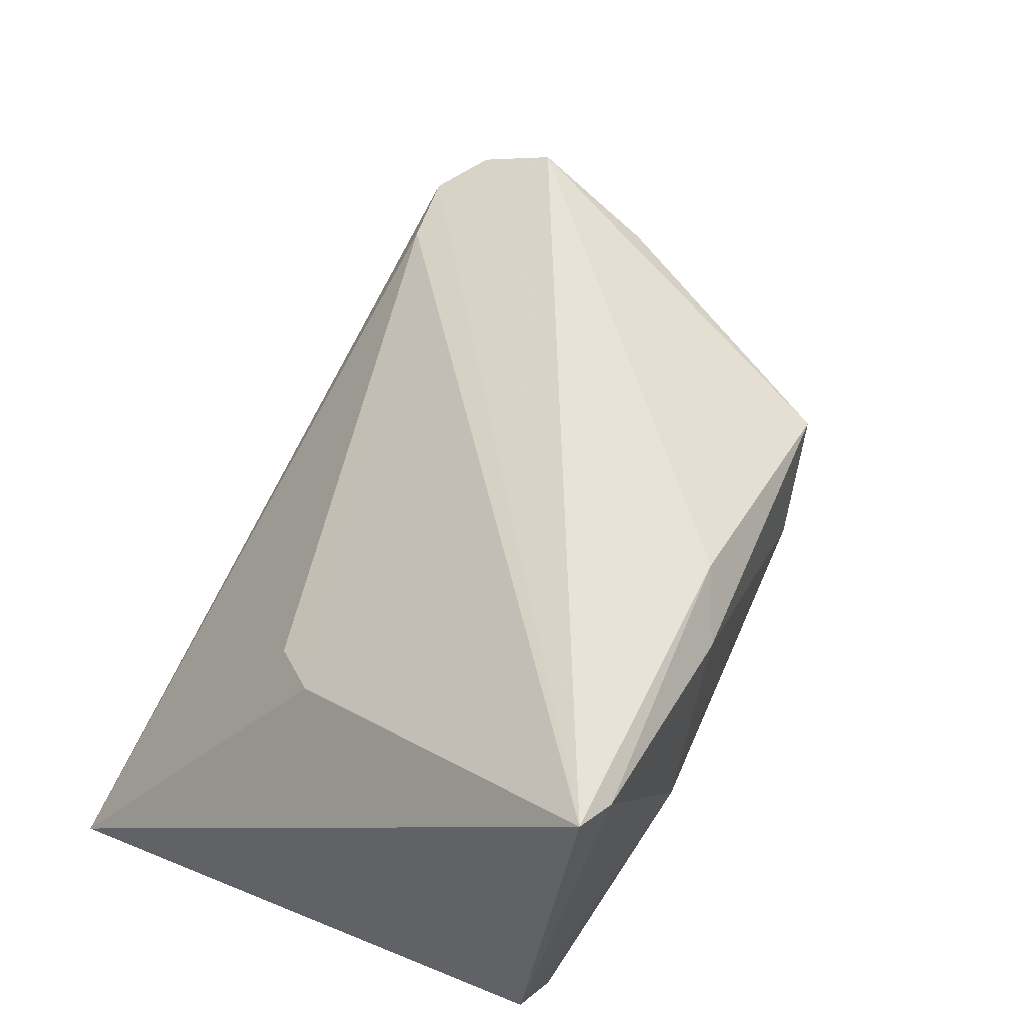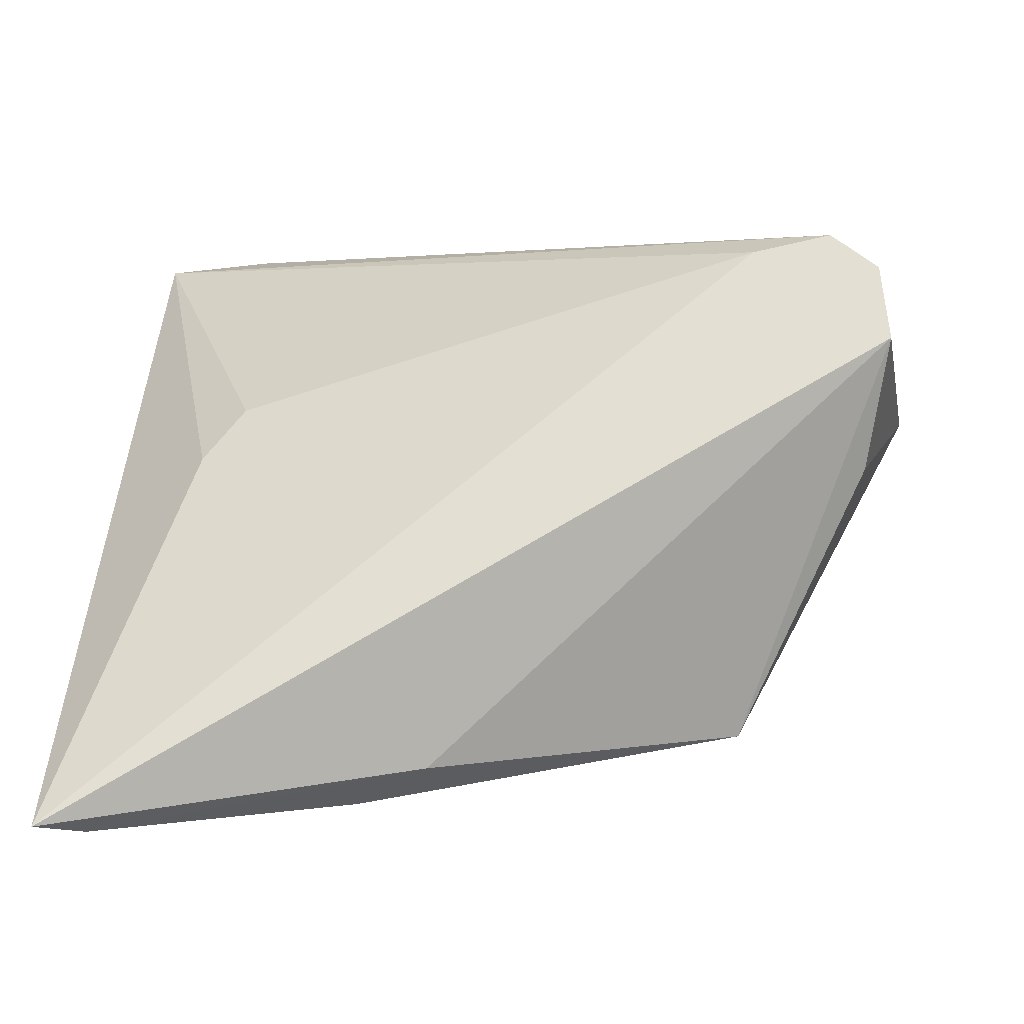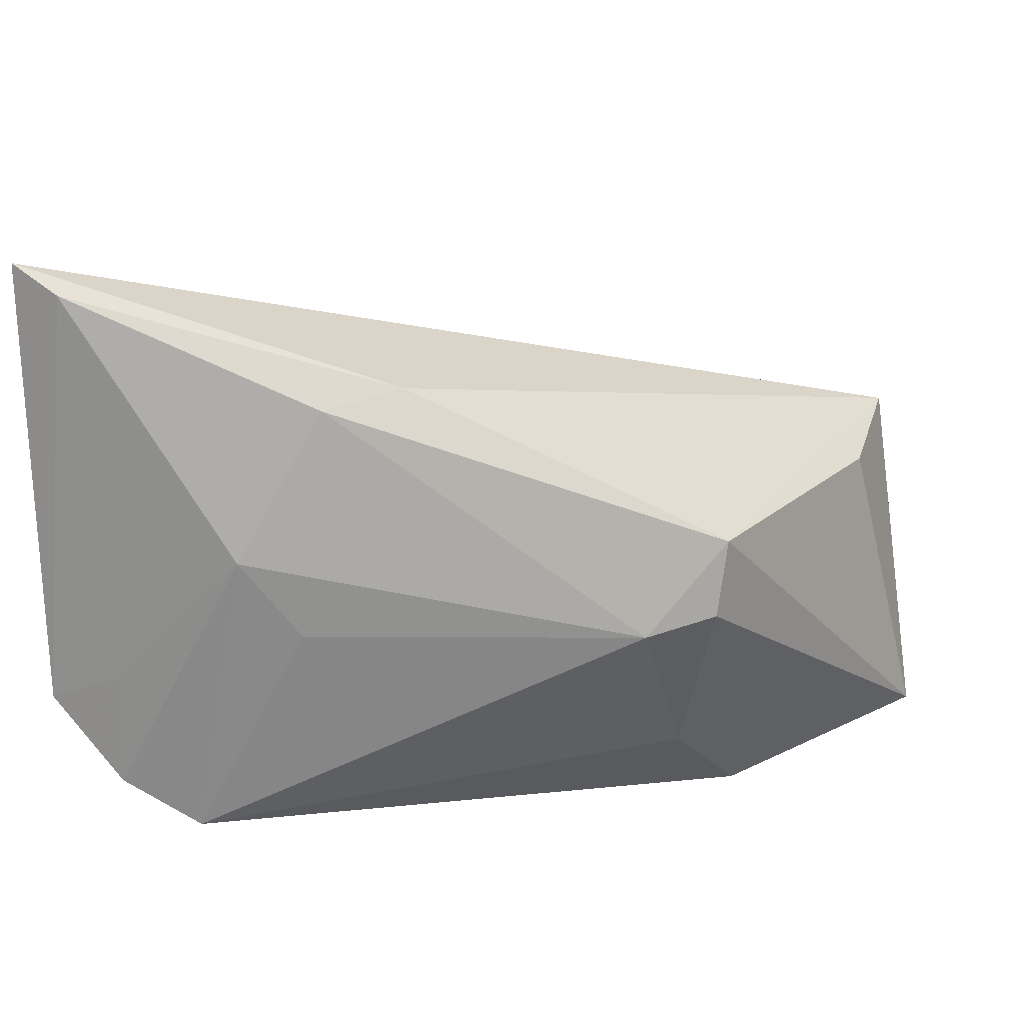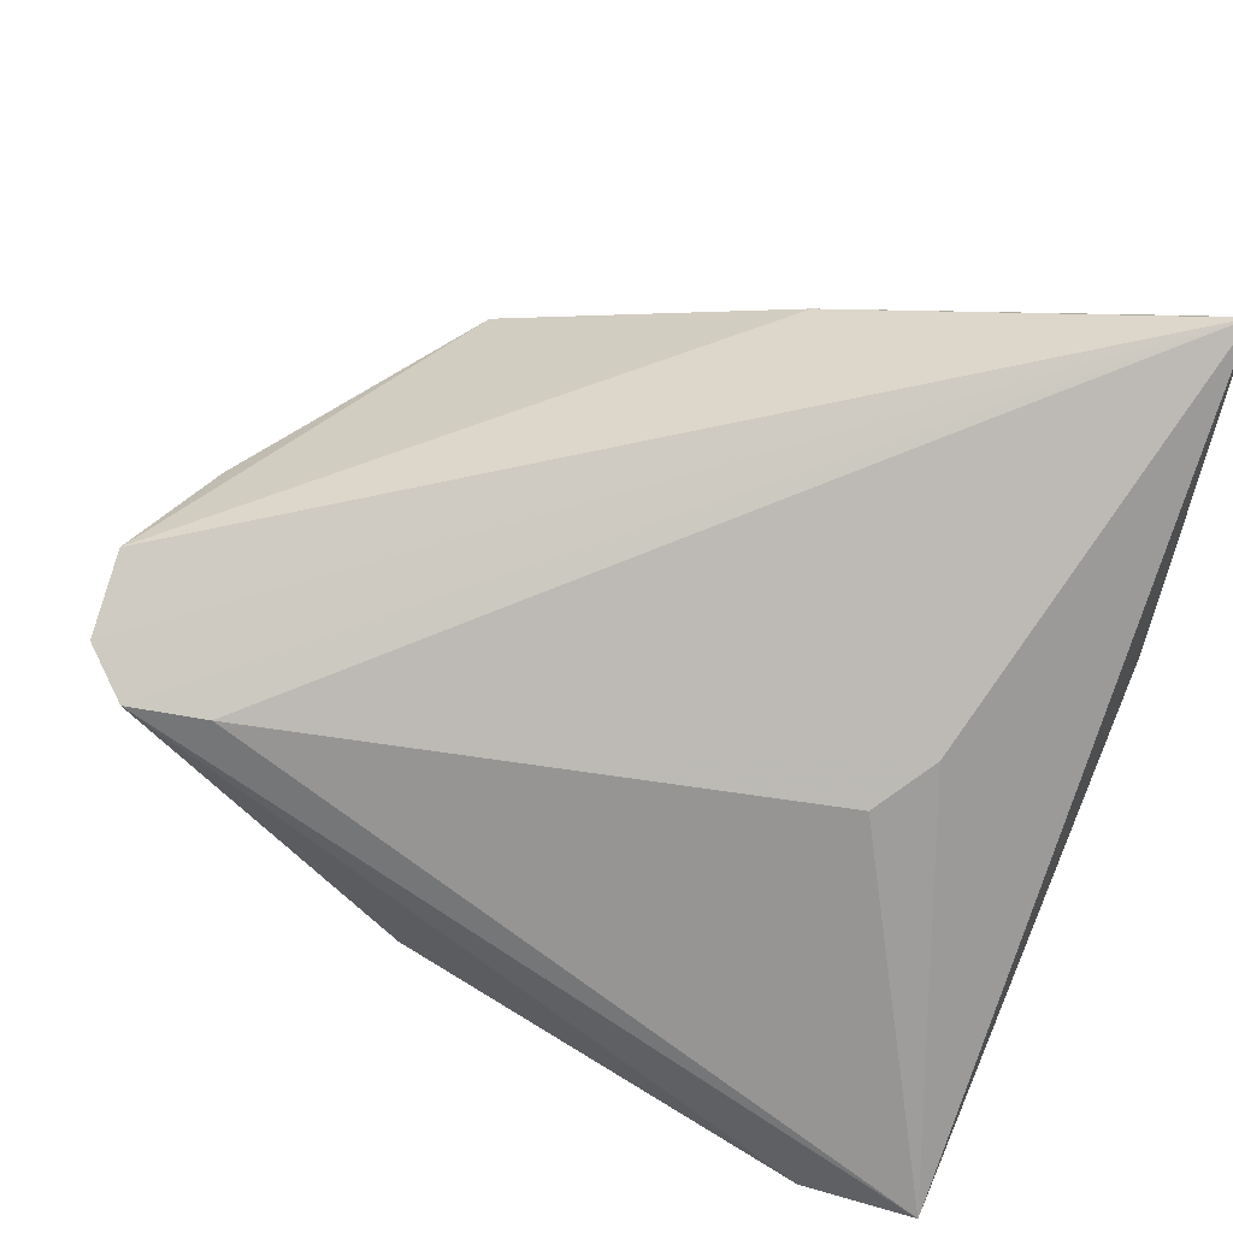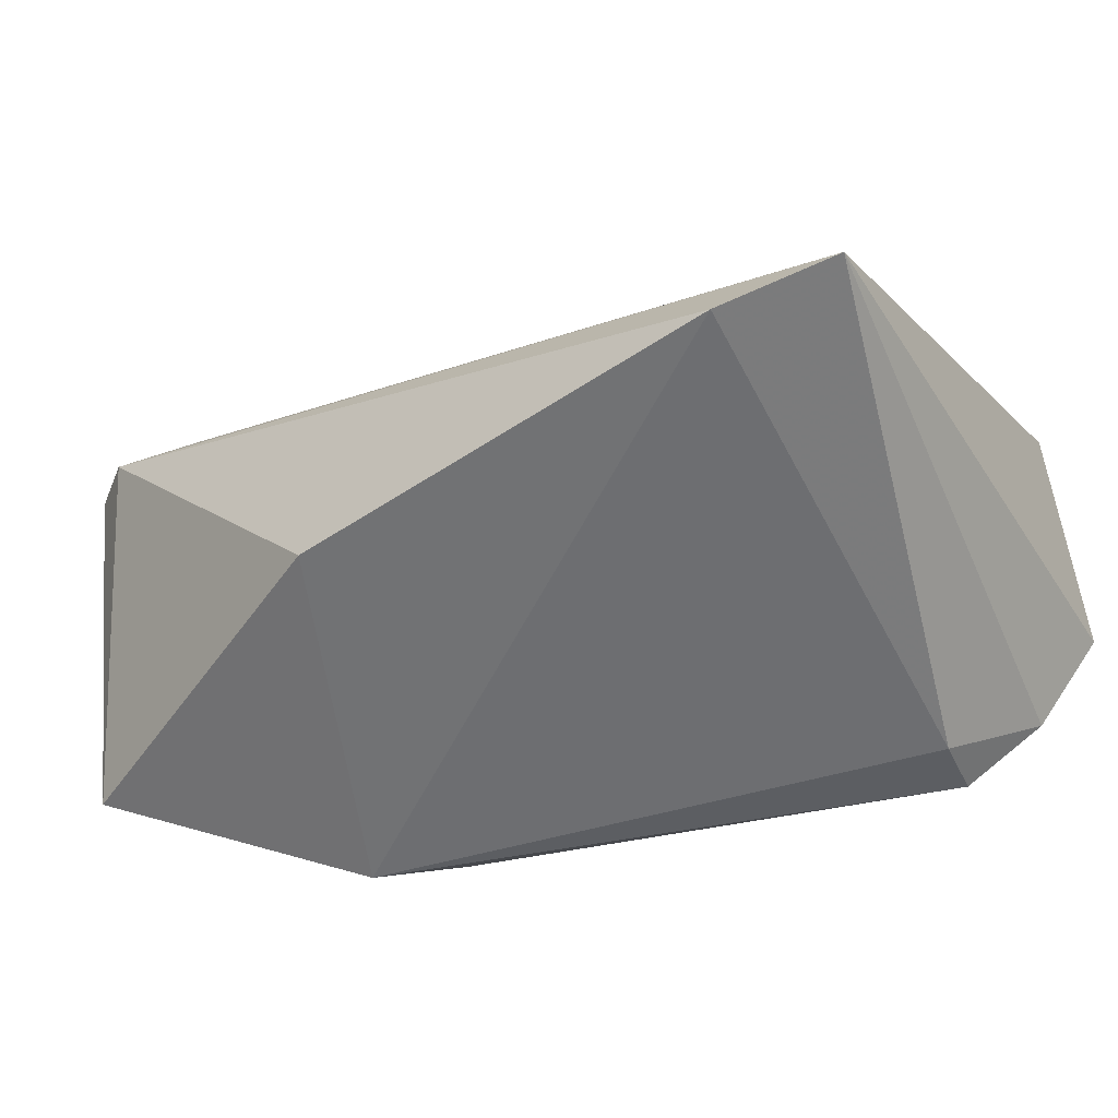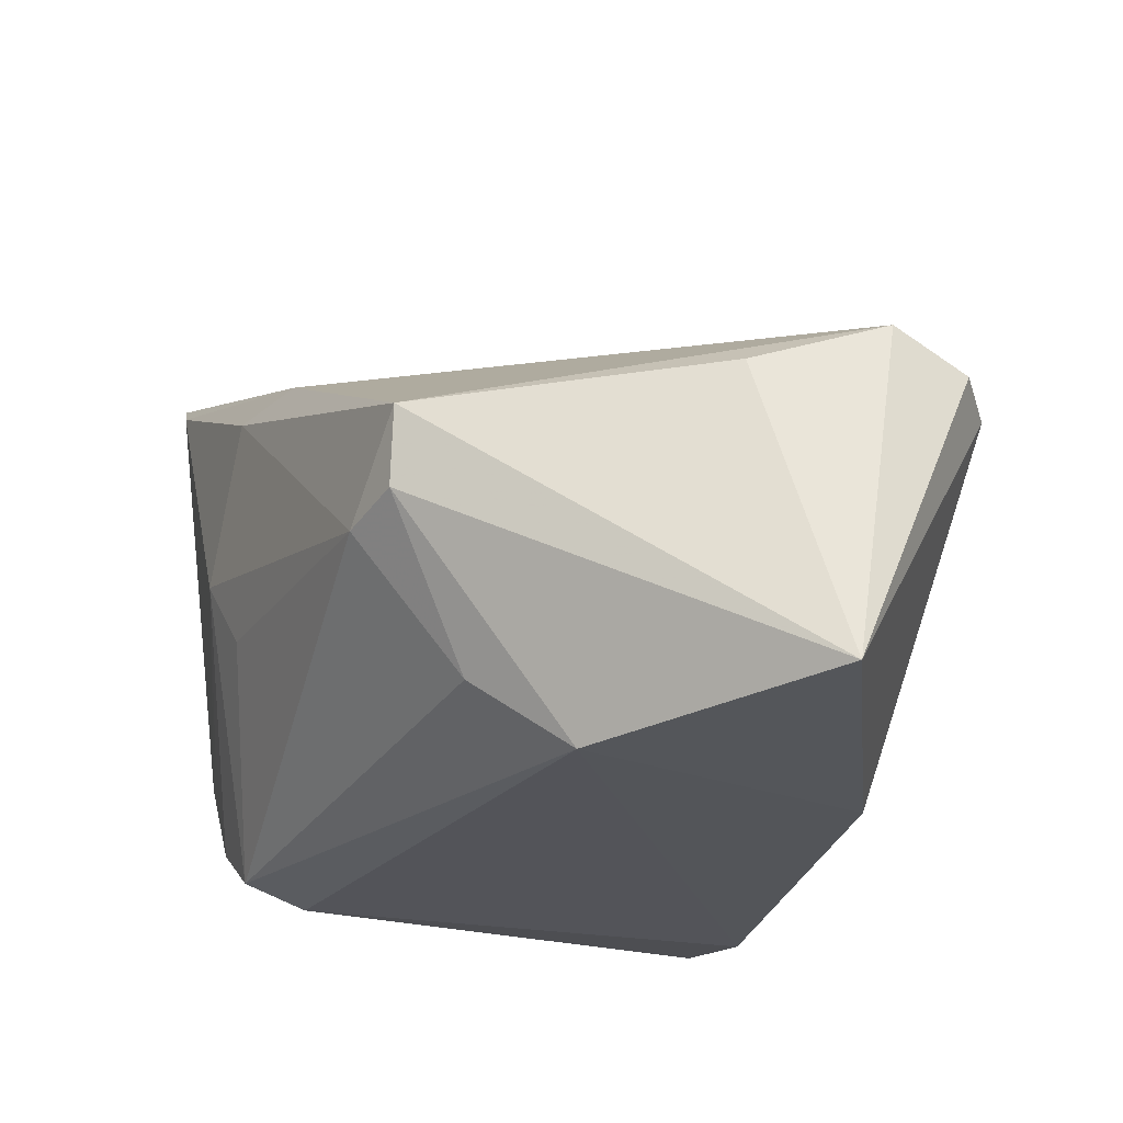
<metadata>
{"format":"obj","ext":"obj","renderer":"f3d","projection":"perspective","resolution":1024,"background":"white","views":[{"elev":55.0,"azim":-60.8,"up":"+Z"},{"elev":-1.9,"azim":4.2,"up":"+Y"},{"elev":13.4,"azim":7.2,"up":"+Z"},{"elev":57.4,"azim":-155.6,"up":"+Z"},{"elev":-56.4,"azim":-149.6,"up":"+Z"},{"elev":-20.6,"azim":71.1,"up":"+Z"}]}
</metadata>
<code>
v -0.03423 -0.0262 -0.01854
v -0.04177 0.0351 -0.02519
v -0.04177 -0.03272 0.04063
v -0.04177 -0.02664 -0.008763
v -0.01862 -0.03261 0.008887
v 0.0337 -0.006319 -0.02218
v -0.009354 -0.03159 0.02546
v -0.001387 -0.02743 0.02737
v -0.02642 -0.01828 -0.02601
v -0.03676 -0.03356 0.03743
v 0.03208 -0.0248 0.002717
v 0.03321 -0.02484 0.01109
v -0.02942 0.007495 0.01407
v 0.04937 0.0292 0.01486
v 0.03509 0.03137 0.01317
v 0.04774 0.006049 0.01405
v 0.04401 0.03332 0.01274
v -0.01218 -0.03042 0.000461
v 0.05035 0.02065 0.01874
v -0.0249 0.01345 0.01082
v -0.02932 0.03644 -0.02601
v 0.02466 -0.02678 0.000613
v 0.01818 0.03086 -0.0214
v 0.05488 0.01338 -0.01783
v -0.0255 -0.02552 -0.02364
v 0.0278 -0.0157 -0.01449
v -0.03295 -0.02841 -0.005574
f 4 3 2
f 6 25 9
f 19 12 16
f 2 3 13
f 13 20 2
f 3 17 15
f 15 13 3
f 20 13 15
f 15 17 2
f 2 20 15
f 14 17 3
f 3 19 14
f 8 19 3
f 12 19 8
f 21 23 6
f 21 9 2
f 6 9 21
f 2 17 21
f 17 23 21
f 12 22 11
f 12 8 7
f 7 22 12
f 5 22 7
f 3 4 10
f 4 5 10
f 5 7 10
f 10 8 3
f 10 7 8
f 25 5 1
f 1 9 25
f 1 4 2
f 2 9 1
f 26 25 6
f 26 22 25
f 6 11 26
f 26 11 22
f 18 5 25
f 25 22 18
f 18 22 5
f 6 23 24
f 24 23 17
f 17 14 24
f 24 11 6
f 24 14 19
f 12 11 24
f 24 19 16
f 16 12 24
f 27 5 4
f 4 1 27
f 27 1 5

</code>
